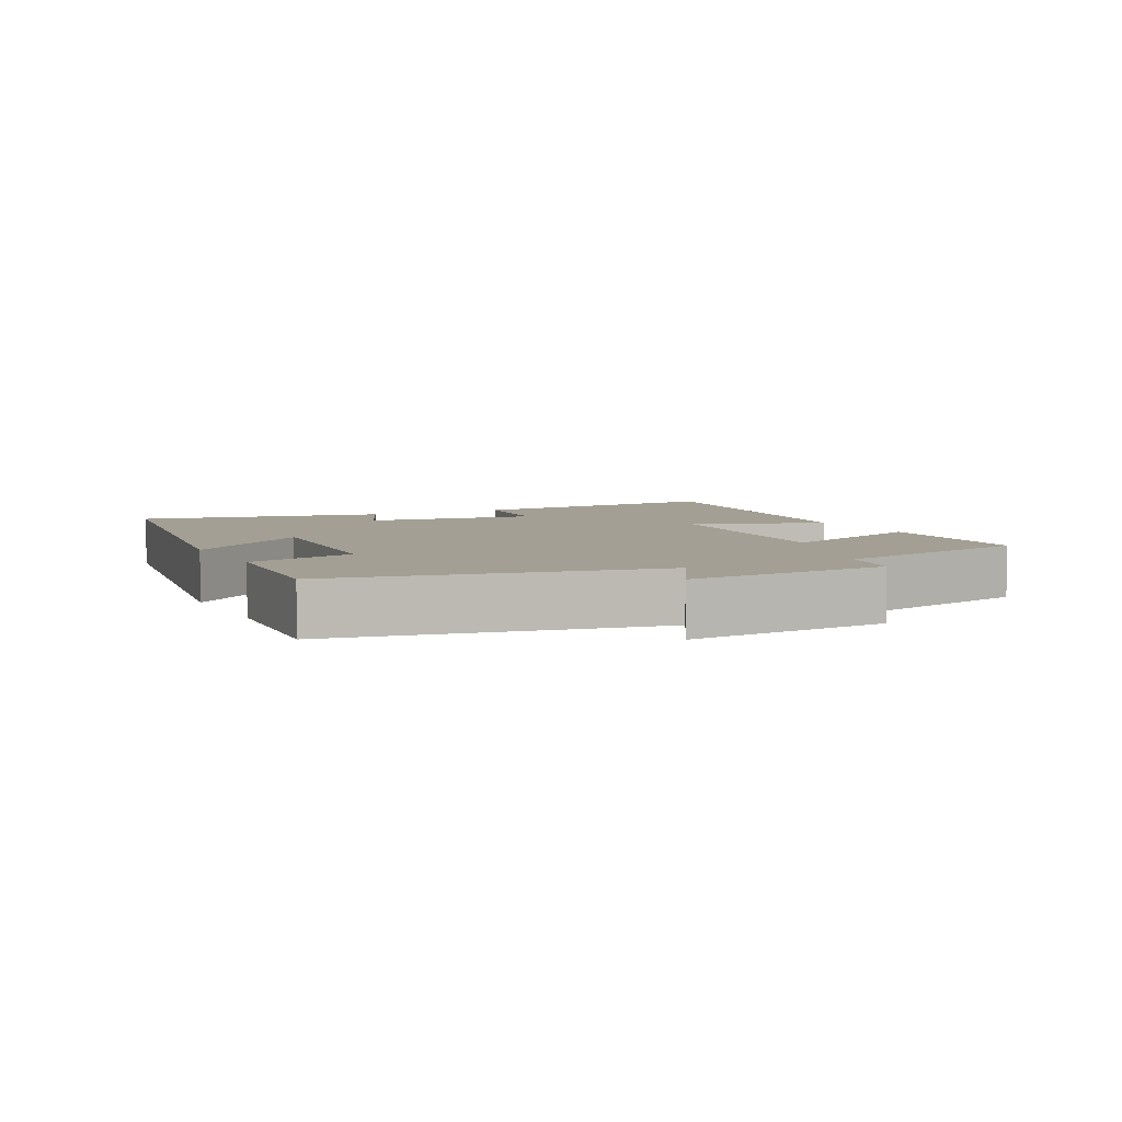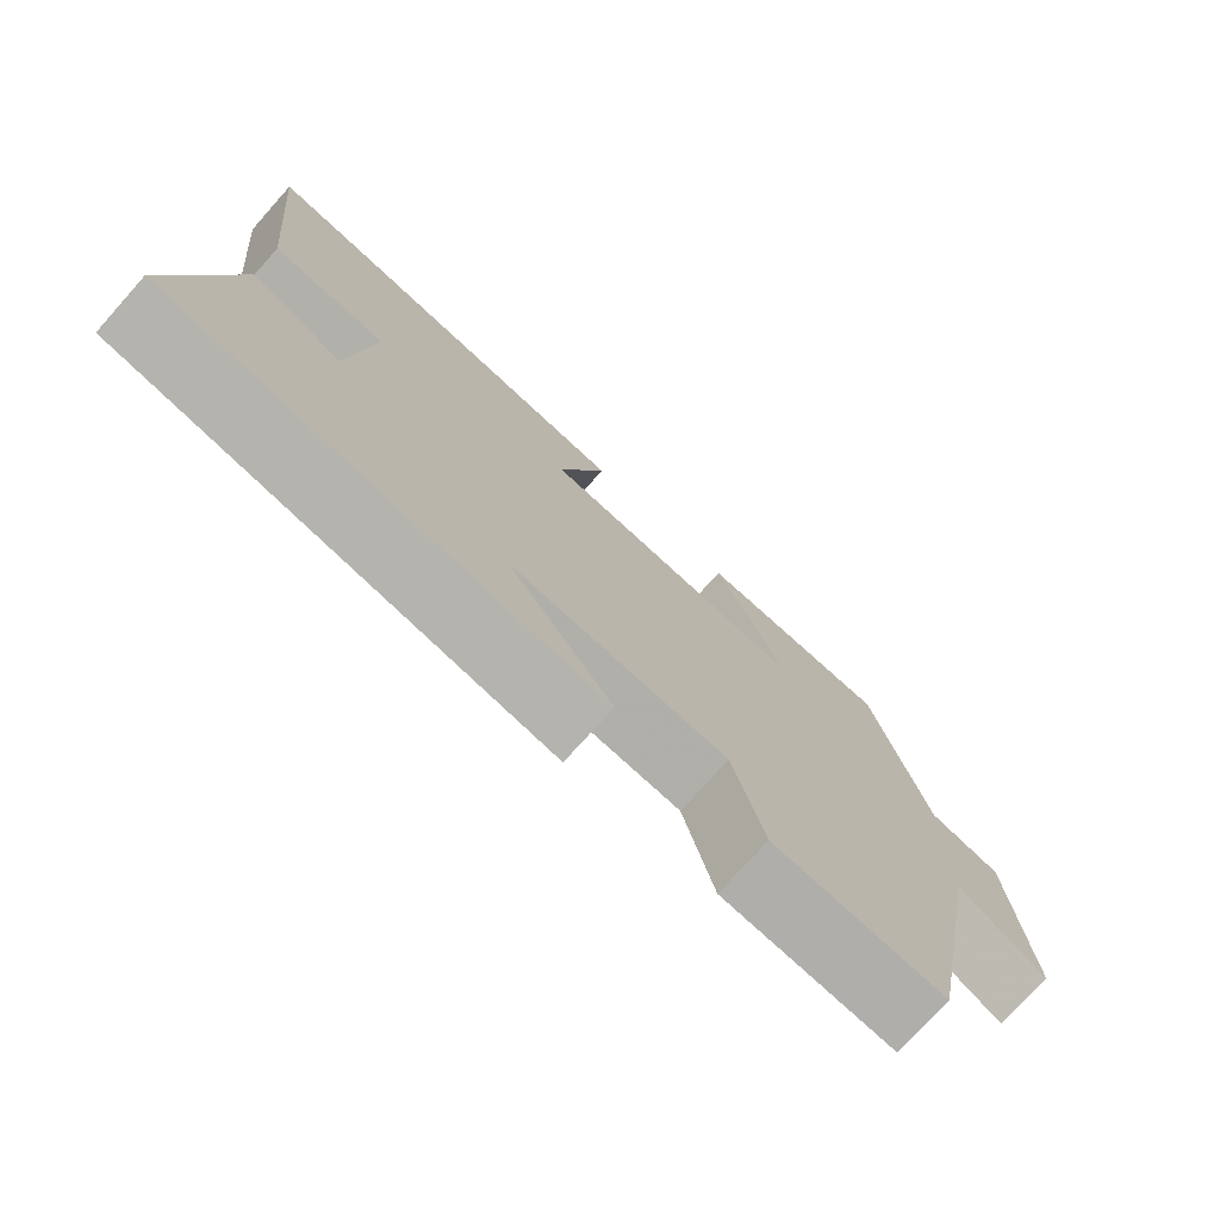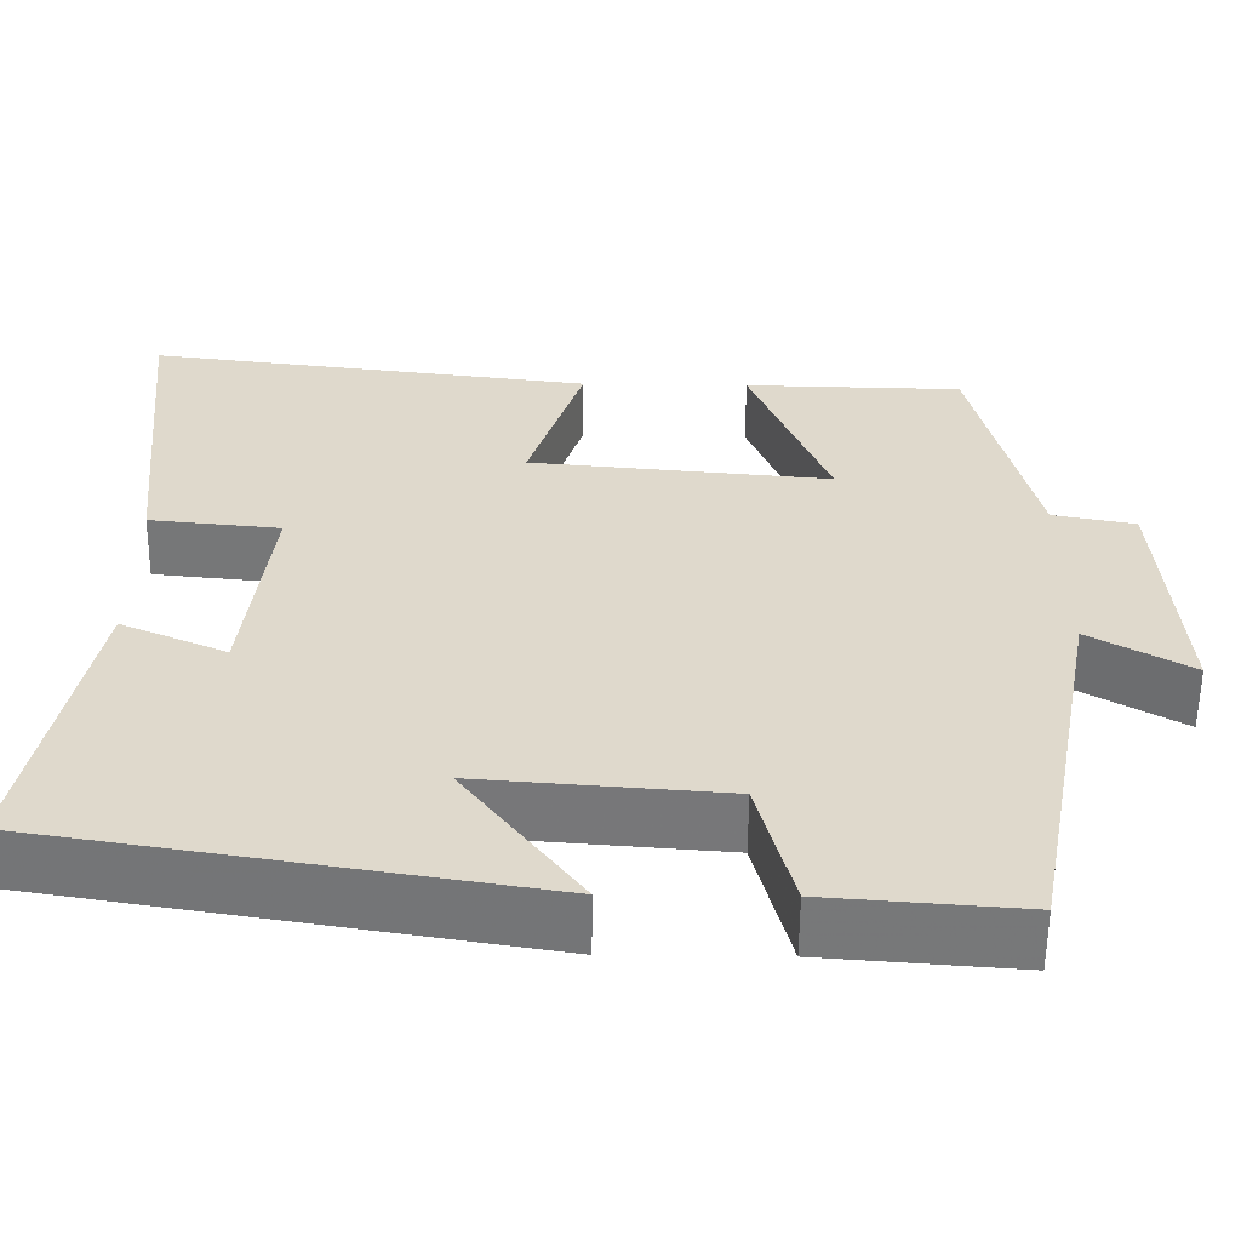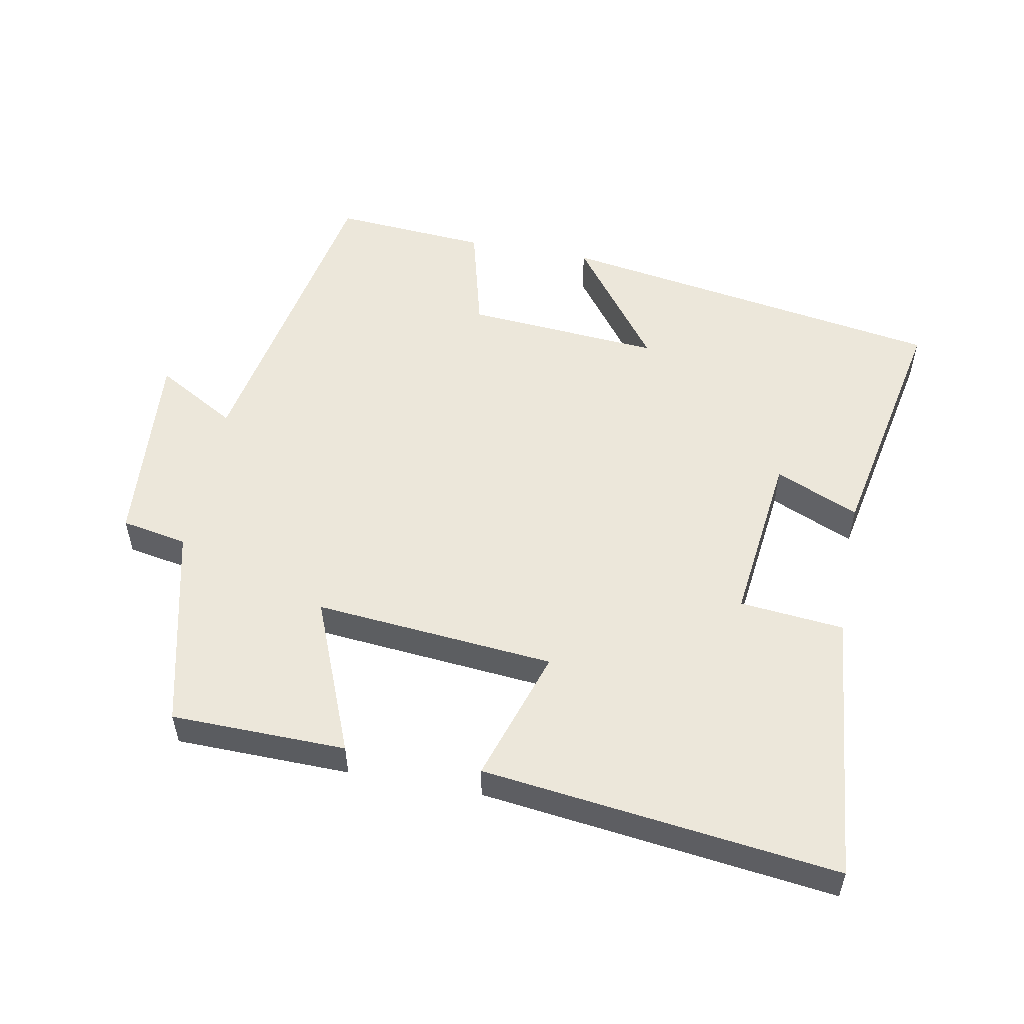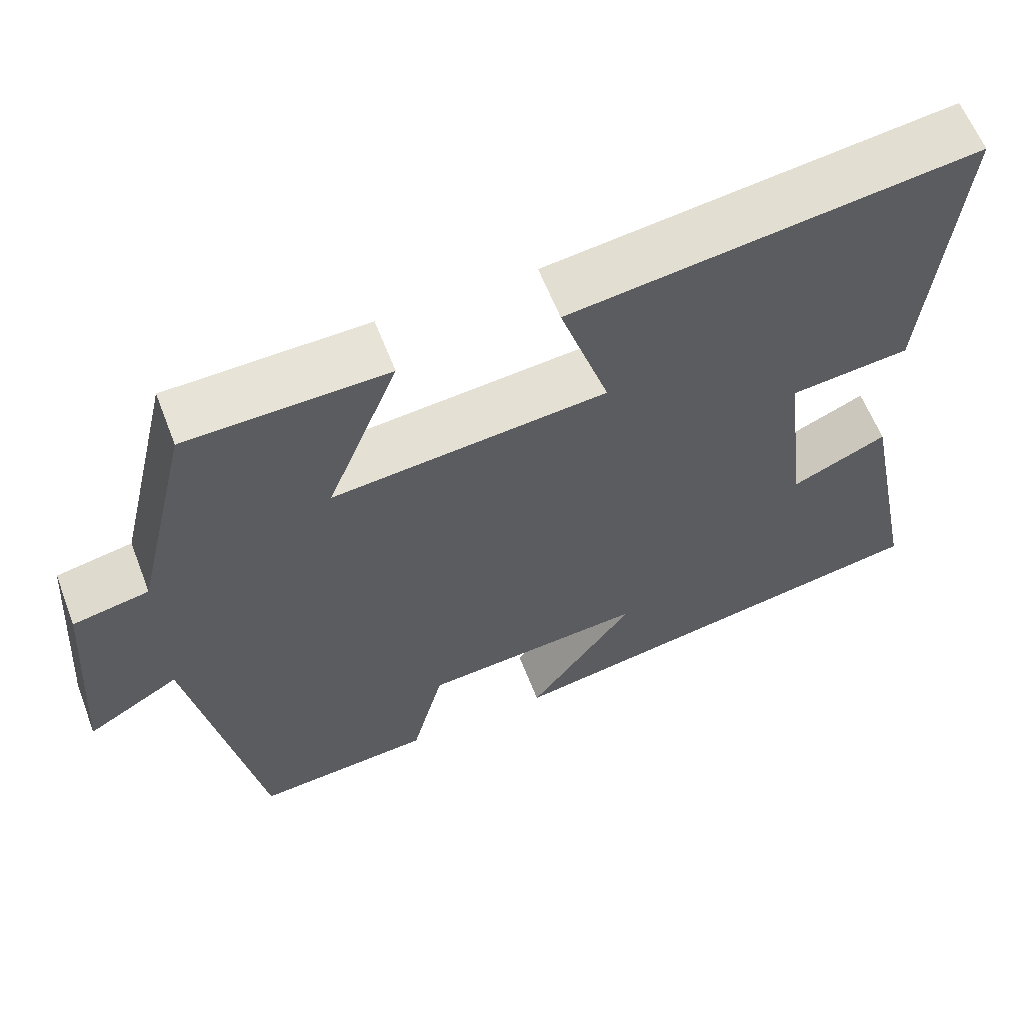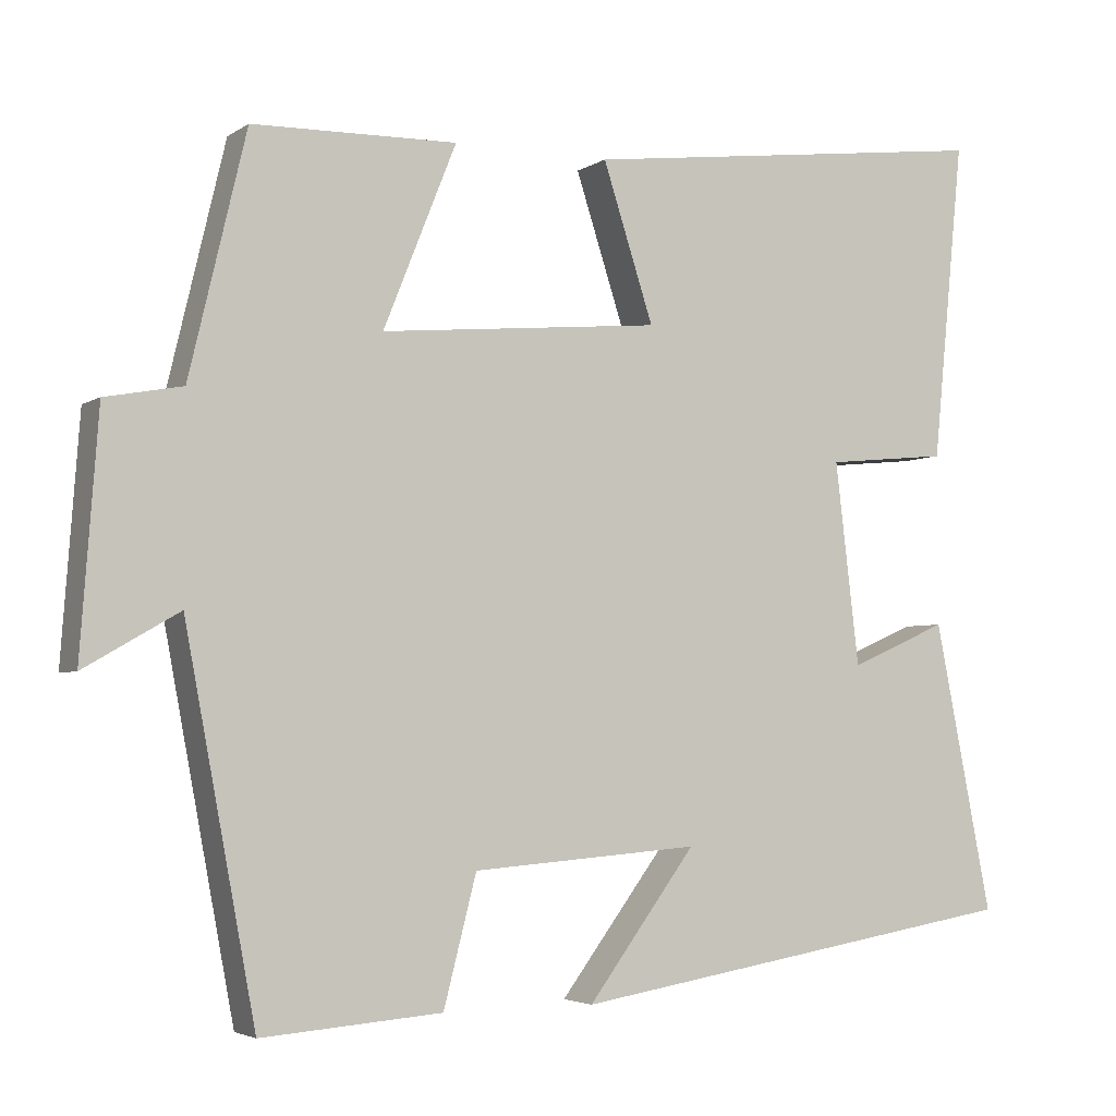
<metadata>
{"format":"obj","ext":"obj","renderer":"f3d","projection":"perspective","resolution":1024,"background":"white","views":[{"elev":5.4,"azim":-117.0,"up":"+Y"},{"elev":-75.6,"azim":138.2,"up":"+Z"},{"elev":-57.8,"azim":179.4,"up":"+Z"},{"elev":53.7,"azim":10.6,"up":"+Y"},{"elev":60.9,"azim":-21.1,"up":"+Z"},{"elev":-3.8,"azim":-27.2,"up":"+Z"}]}
</metadata>
<code>
v -0.412 0.07 -0.517
v -0.5 0.07 -0.05
v -0.618 0.07 -0.118
v -0.596 0.07 0.178
v -0.5 0.07 0.196
v -0.429 0.07 0.495
v -0.174 0.07 0.5
v -0.265 0.07 0.273
v 0.085 0.07 0.305
v 0.022 0.07 0.5
v 0.539 0.07 0.564
v 0.5 0.07 0.167
v 0.348 0.07 0.152
v 0.378 0.07 -0.1
v 0.5 0.07 -0.047
v 0.572 0.07 -0.407
v 0.003 0.07 -0.5
v 0.138 0.07 -0.319
v -0.146 0.07 -0.341
v -0.187 0.07 -0.5
v -0.412 0 -0.517
v -0.5 0 -0.05
v -0.618 0 -0.118
v -0.596 0 0.178
v -0.5 0 0.196
v -0.429 0 0.495
v -0.174 0 0.5
v -0.265 0 0.273
v 0.085 0 0.305
v 0.022 0 0.5
v 0.539 0 0.564
v 0.5 0 0.167
v 0.348 0 0.152
v 0.378 0 -0.1
v 0.5 0 -0.047
v 0.572 0 -0.407
v 0.003 0 -0.5
v 0.138 0 -0.319
v -0.146 0 -0.341
v -0.187 0 -0.5
f 19 20 1 2
f 18 19 2
f 16 17 18
f 15 16 18
f 14 15 18
f 13 14 18 2
f 11 12 13
f 10 11 13
f 9 10 13
f 8 9 13 2
f 7 8 2
f 6 7 2
f 5 6 2
f 2 3 4 5
f 22 21 40 39
f 22 39 38
f 38 37 36
f 38 36 35
f 38 35 34
f 22 38 34 33
f 33 32 31
f 33 31 30
f 33 30 29
f 22 33 29 28
f 22 28 27
f 22 27 26
f 22 26 25
f 25 24 23 22
f 1 21 22 2
f 2 22 23 3
f 3 23 24 4
f 4 24 25 5
f 5 25 26 6
f 6 26 27 7
f 7 27 28 8
f 8 28 29 9
f 9 29 30 10
f 10 30 31 11
f 11 31 32 12
f 12 32 33 13
f 13 33 34 14
f 14 34 35 15
f 15 35 36 16
f 16 36 37 17
f 17 37 38 18
f 18 38 39 19
f 19 39 40 20
f 20 40 21 1

</code>
